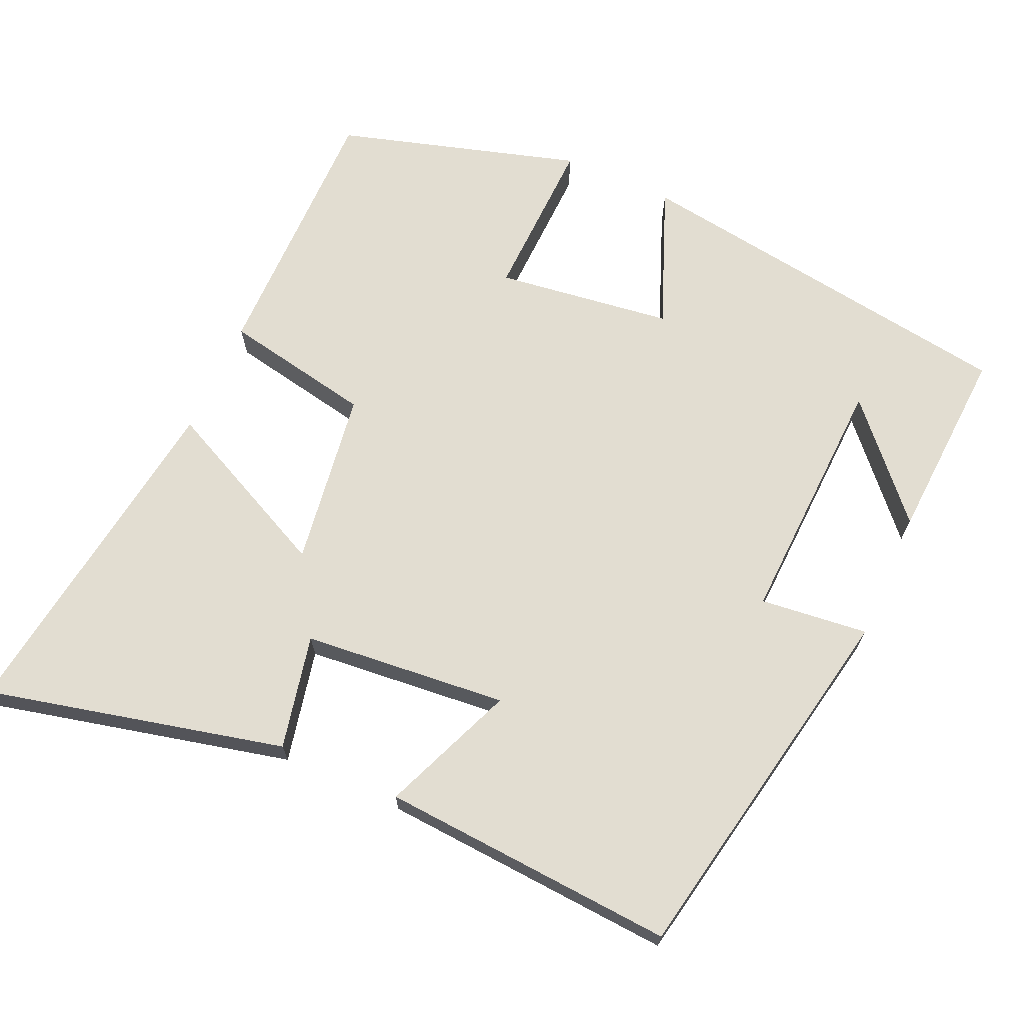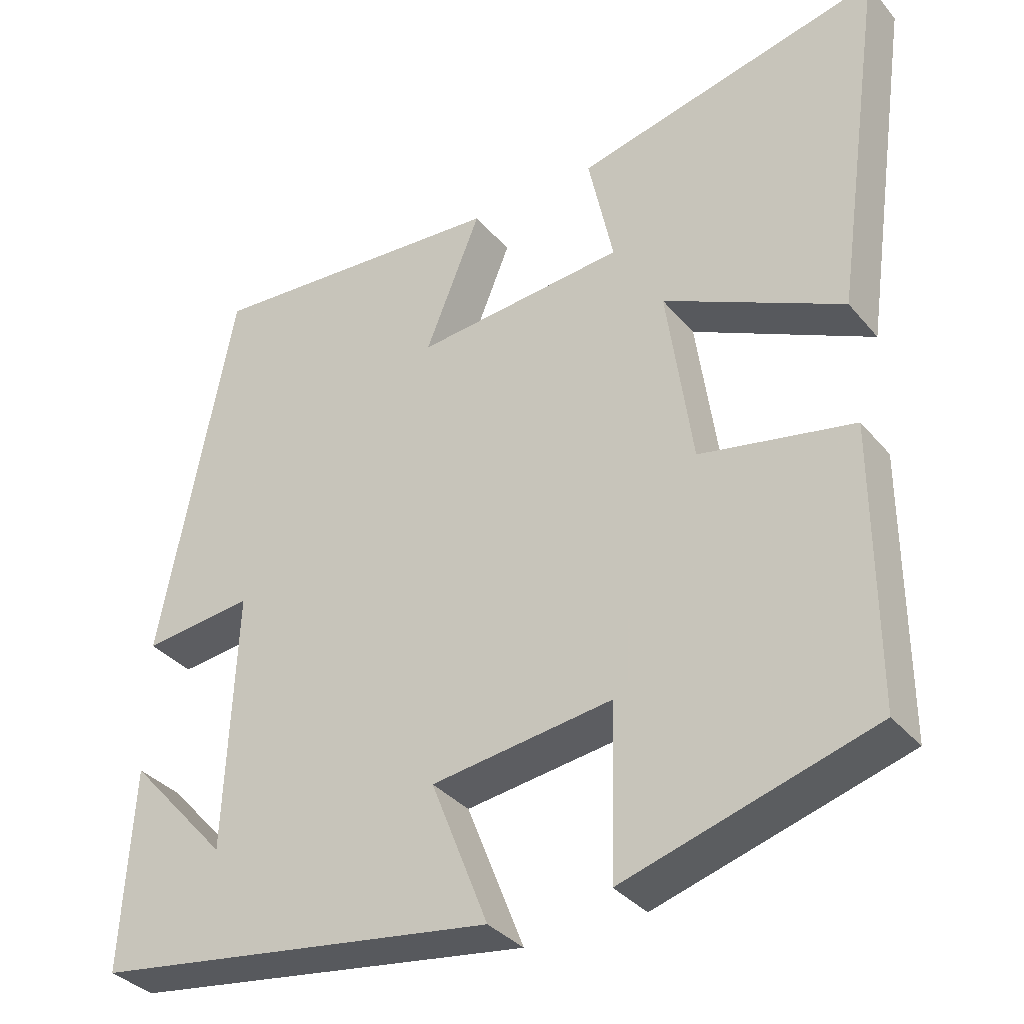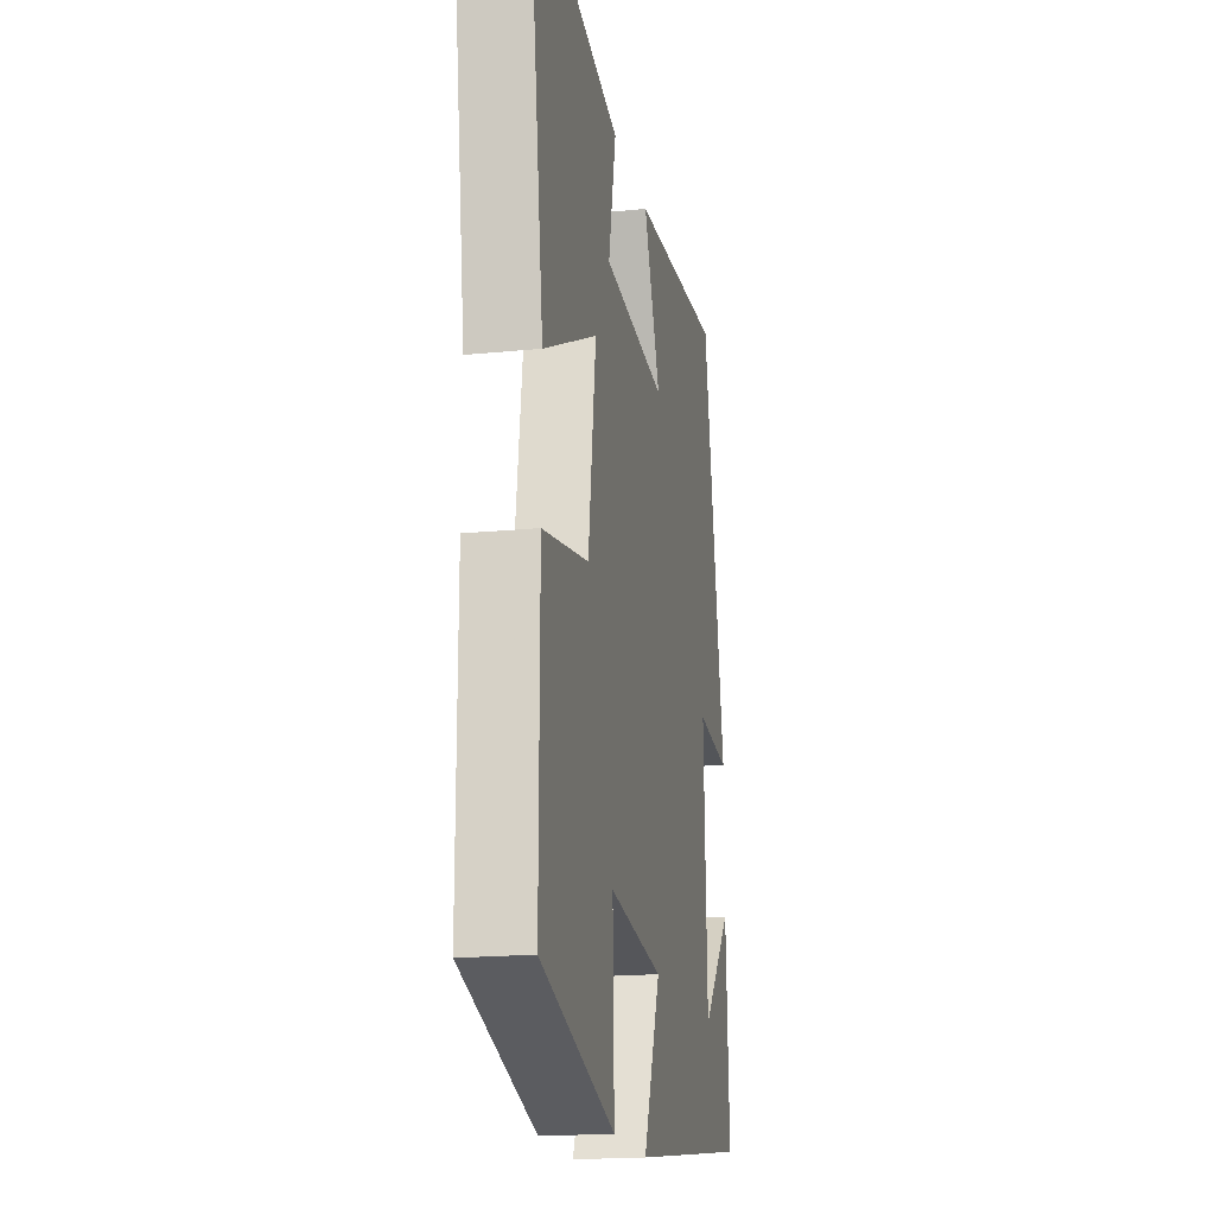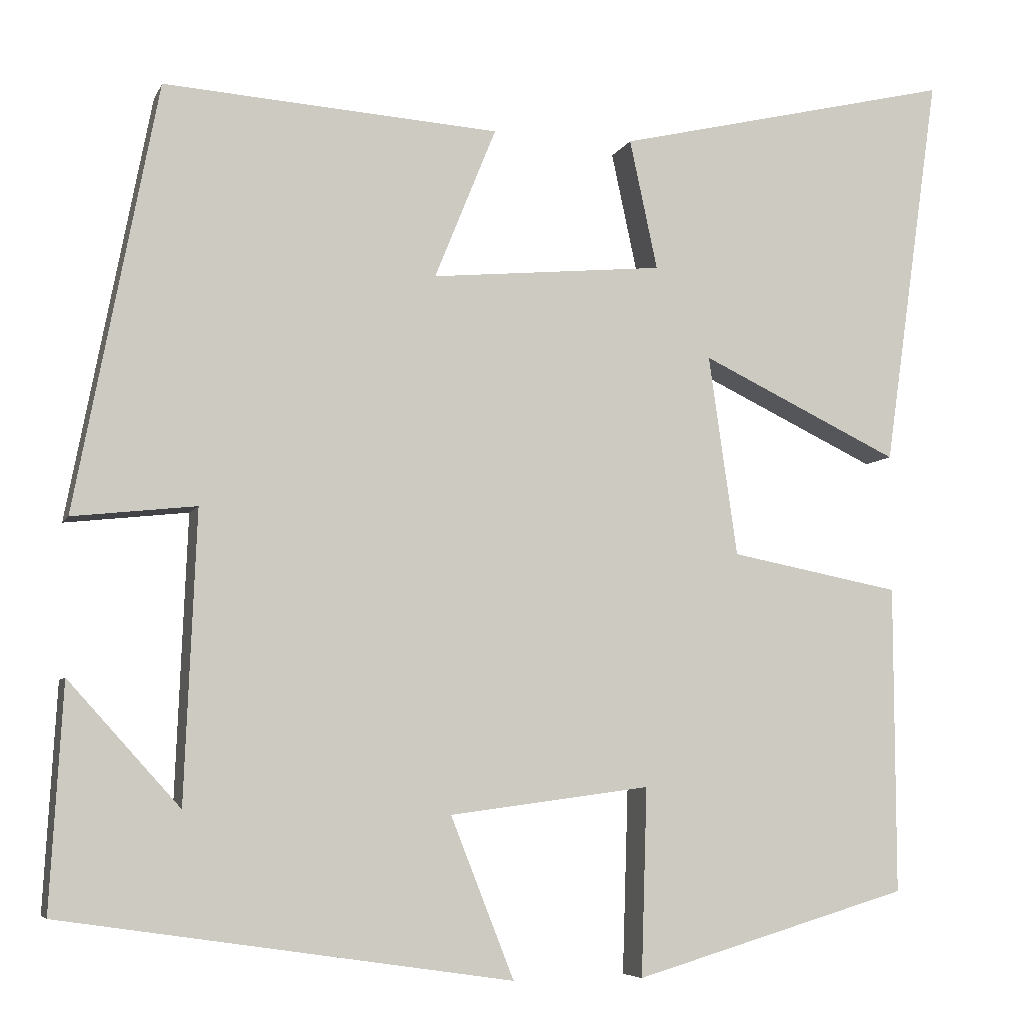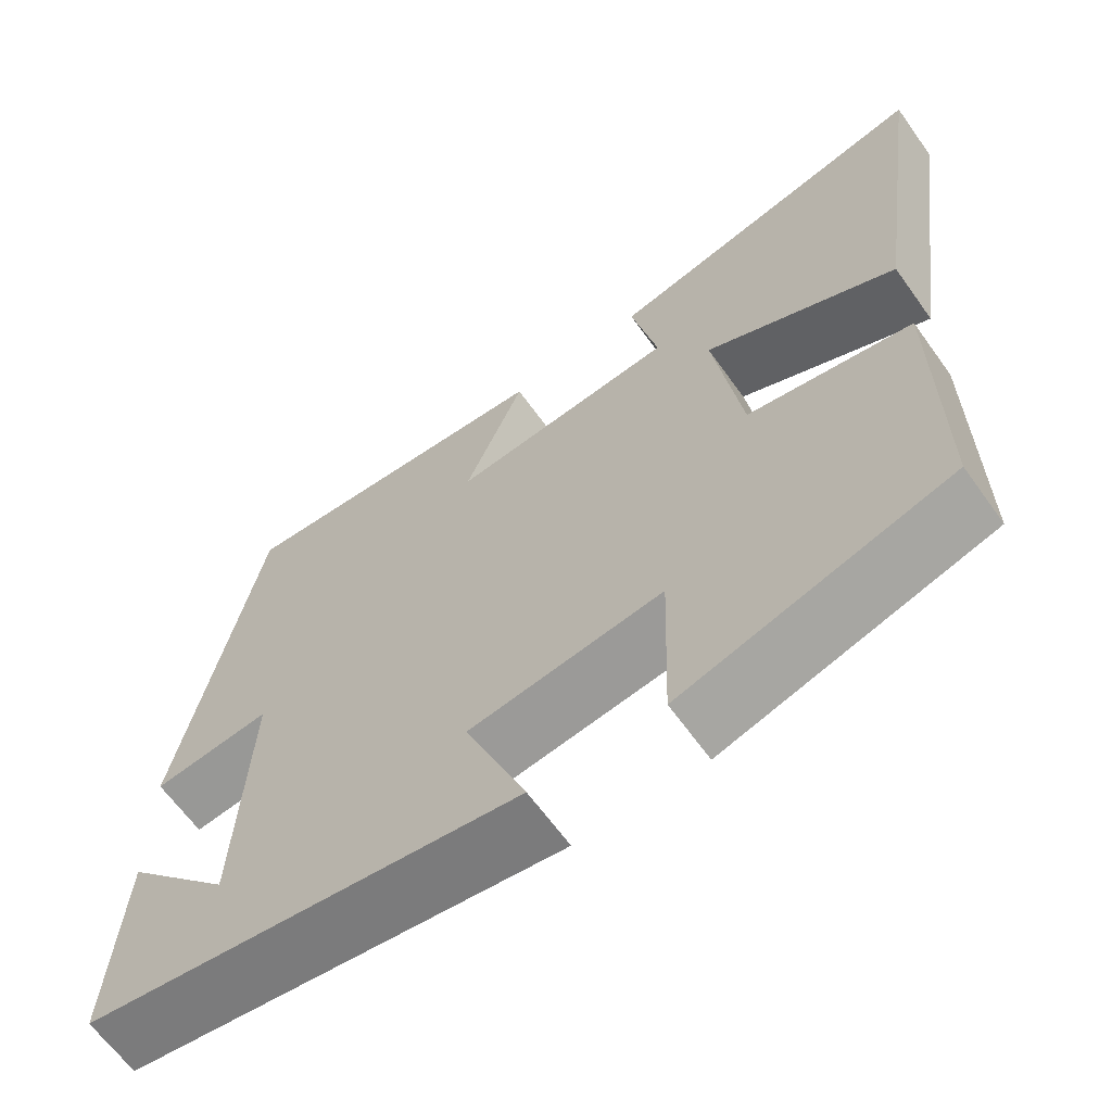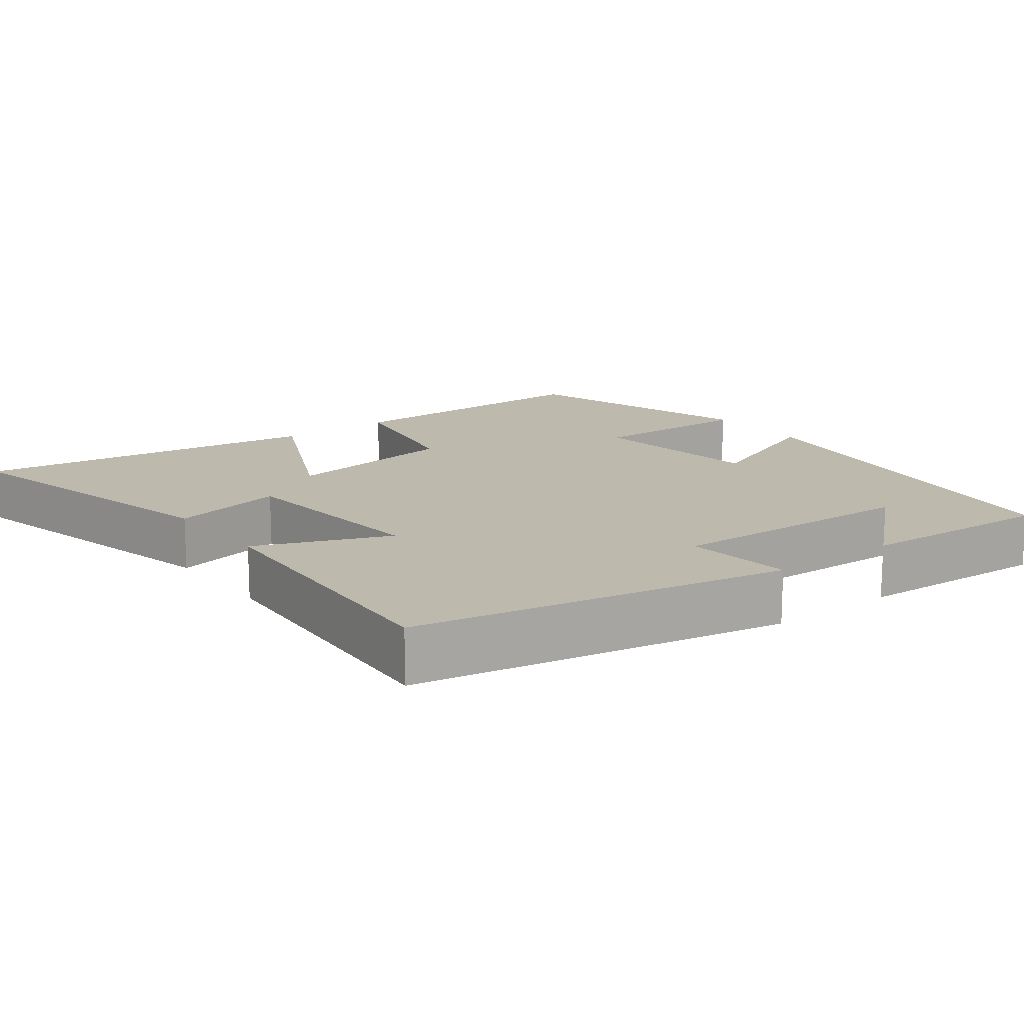
<metadata>
{"format":"obj","ext":"obj","renderer":"f3d","projection":"perspective","resolution":1024,"background":"white","views":[{"elev":68.5,"azim":24.1,"up":"+Y"},{"elev":-34.7,"azim":-146.2,"up":"+Z"},{"elev":-18.3,"azim":-79.0,"up":"+Z"},{"elev":-6.3,"azim":164.1,"up":"+Z"},{"elev":-64.4,"azim":-144.4,"up":"+Z"},{"elev":15.2,"azim":52.8,"up":"+Y"}]}
</metadata>
<code>
v 0.403 0.07 0.527
v 0.5 0.07 0.023
v 0.354 0.07 0.039
v 0.368 0.07 -0.303
v 0.5 0.07 -0.157
v 0.515 0.07 -0.422
v -0.018 0.07 -0.5
v 0.057 0.07 -0.31
v -0.181 0.07 -0.278
v -0.174 0.07 -0.5
v -0.501 0.07 -0.403
v -0.5 0.07 -0.038
v -0.298 0.07 0.001
v -0.264 0.07 0.239
v -0.5 0.07 0.126
v -0.567 0.07 0.595
v -0.165 0.07 0.5
v -0.198 0.07 0.346
v 0.078 0.07 0.32
v 0.005 0.07 0.5
v 0.403 0 0.527
v 0.5 0 0.023
v 0.354 0 0.039
v 0.368 0 -0.303
v 0.5 0 -0.157
v 0.515 0 -0.422
v -0.018 0 -0.5
v 0.057 0 -0.31
v -0.181 0 -0.278
v -0.174 0 -0.5
v -0.501 0 -0.403
v -0.5 0 -0.038
v -0.298 0 0.001
v -0.264 0 0.239
v -0.5 0 0.126
v -0.567 0 0.595
v -0.165 0 0.5
v -0.198 0 0.346
v 0.078 0 0.32
v 0.005 0 0.5
f 19 20 1 2
f 18 19 2 3
f 15 16 17 18
f 14 15 18
f 13 14 18 3
f 12 13 3 4
f 9 10 11 12
f 8 9 12 4
f 7 8 4
f 6 7 4
f 4 5 6
f 22 21 40 39
f 23 22 39 38
f 38 37 36 35
f 38 35 34
f 23 38 34 33
f 24 23 33 32
f 32 31 30 29
f 24 32 29 28
f 24 28 27
f 24 27 26
f 26 25 24
f 1 21 22 2
f 2 22 23 3
f 3 23 24 4
f 4 24 25 5
f 5 25 26 6
f 6 26 27 7
f 7 27 28 8
f 8 28 29 9
f 9 29 30 10
f 10 30 31 11
f 11 31 32 12
f 12 32 33 13
f 13 33 34 14
f 14 34 35 15
f 15 35 36 16
f 16 36 37 17
f 17 37 38 18
f 18 38 39 19
f 19 39 40 20
f 20 40 21 1

</code>
